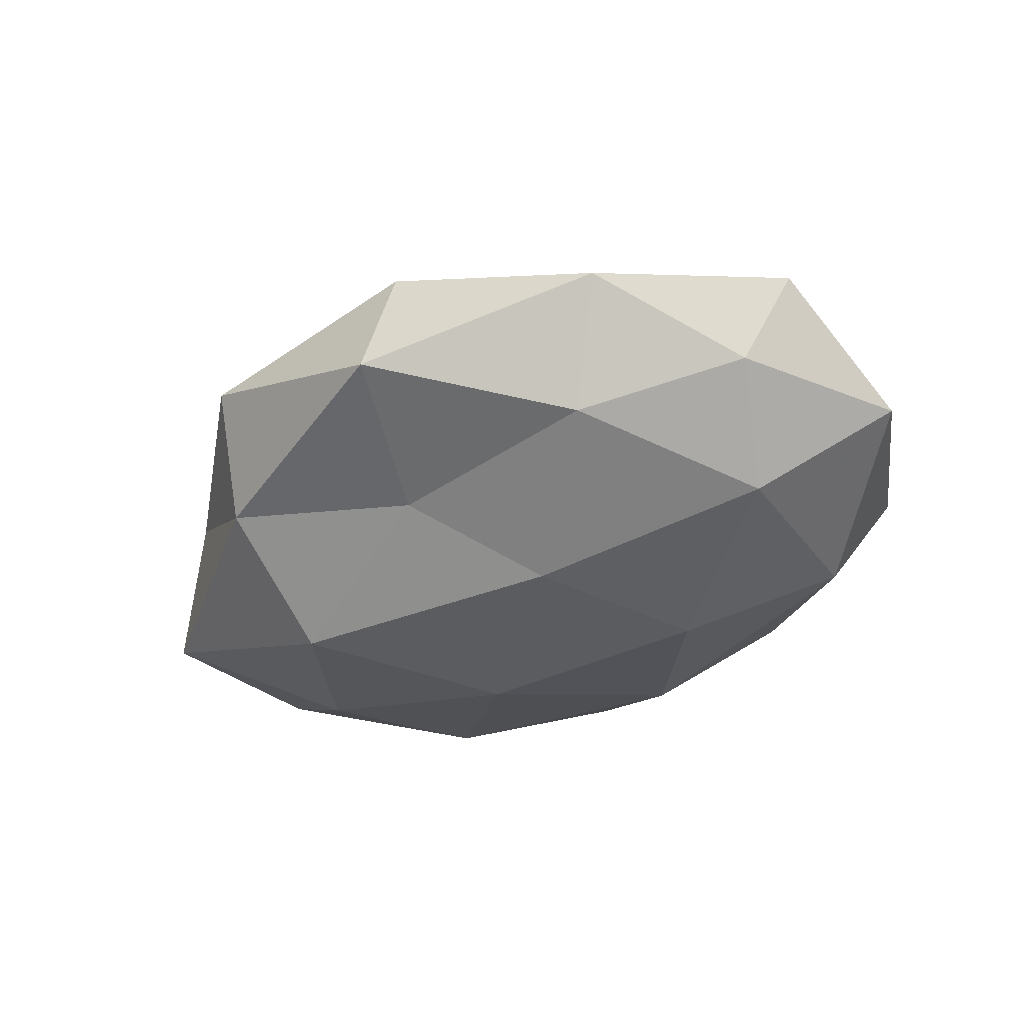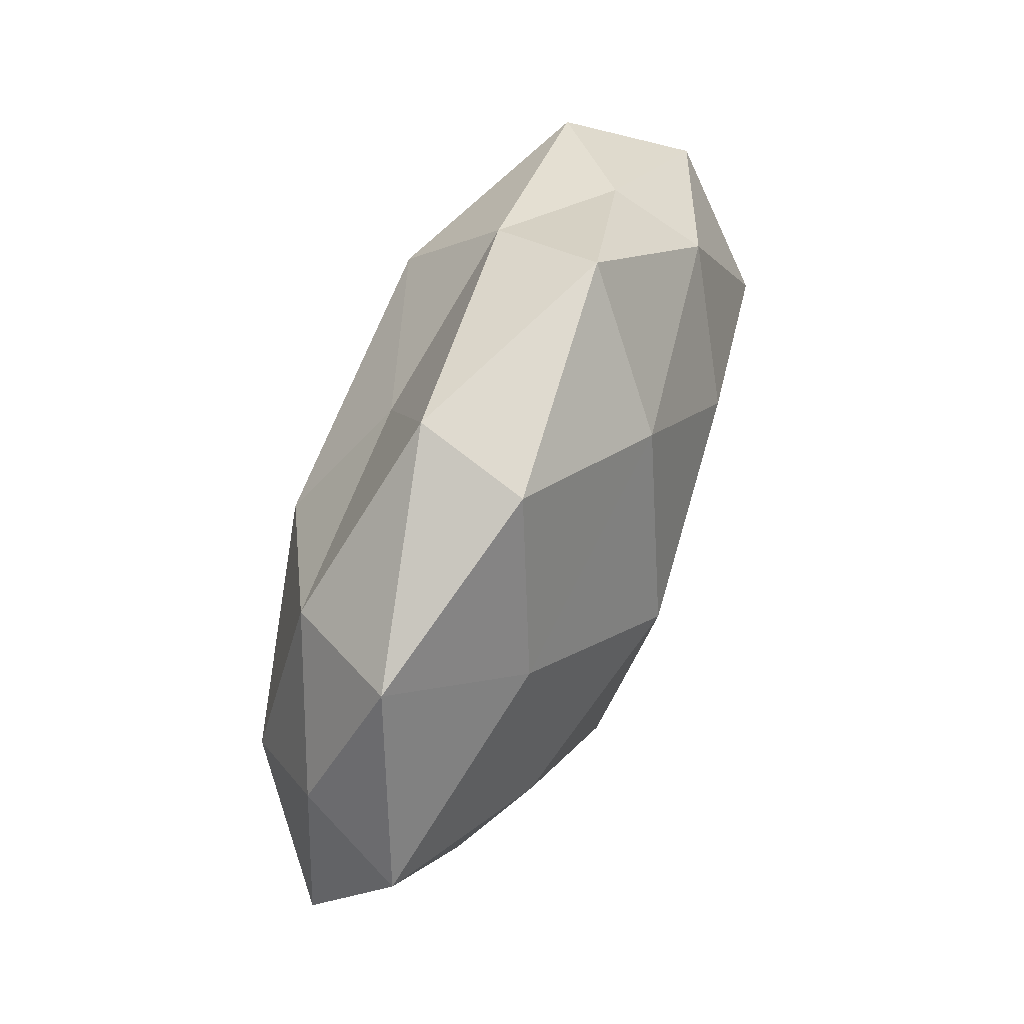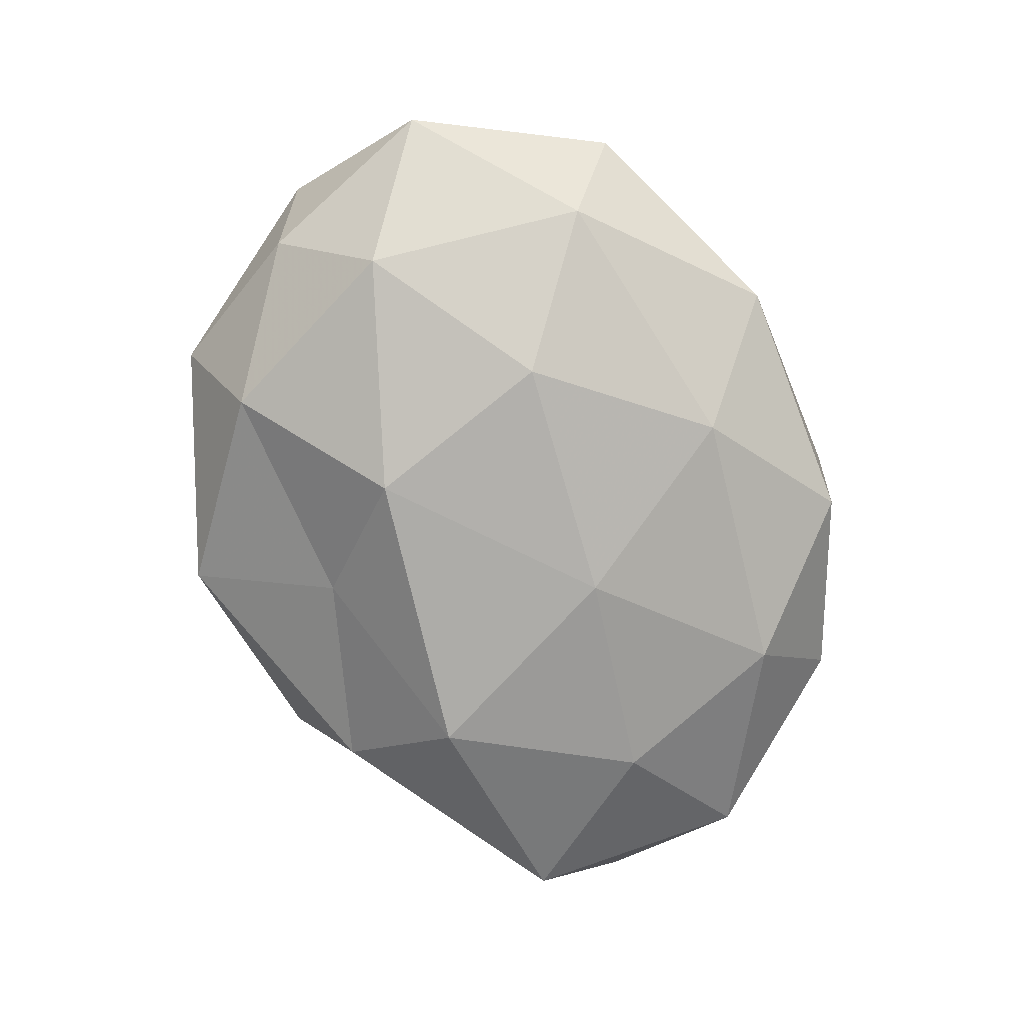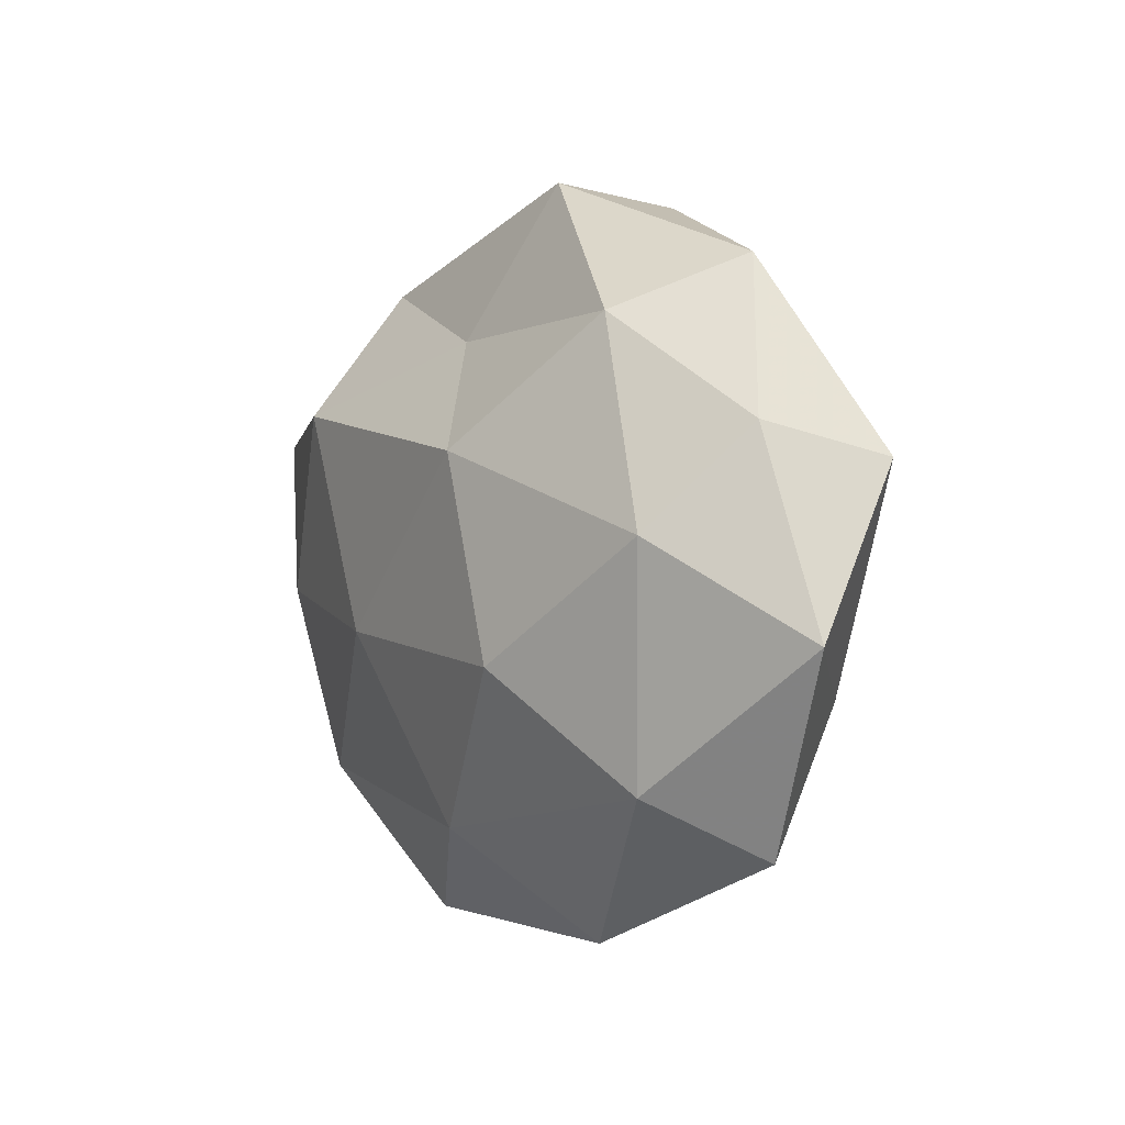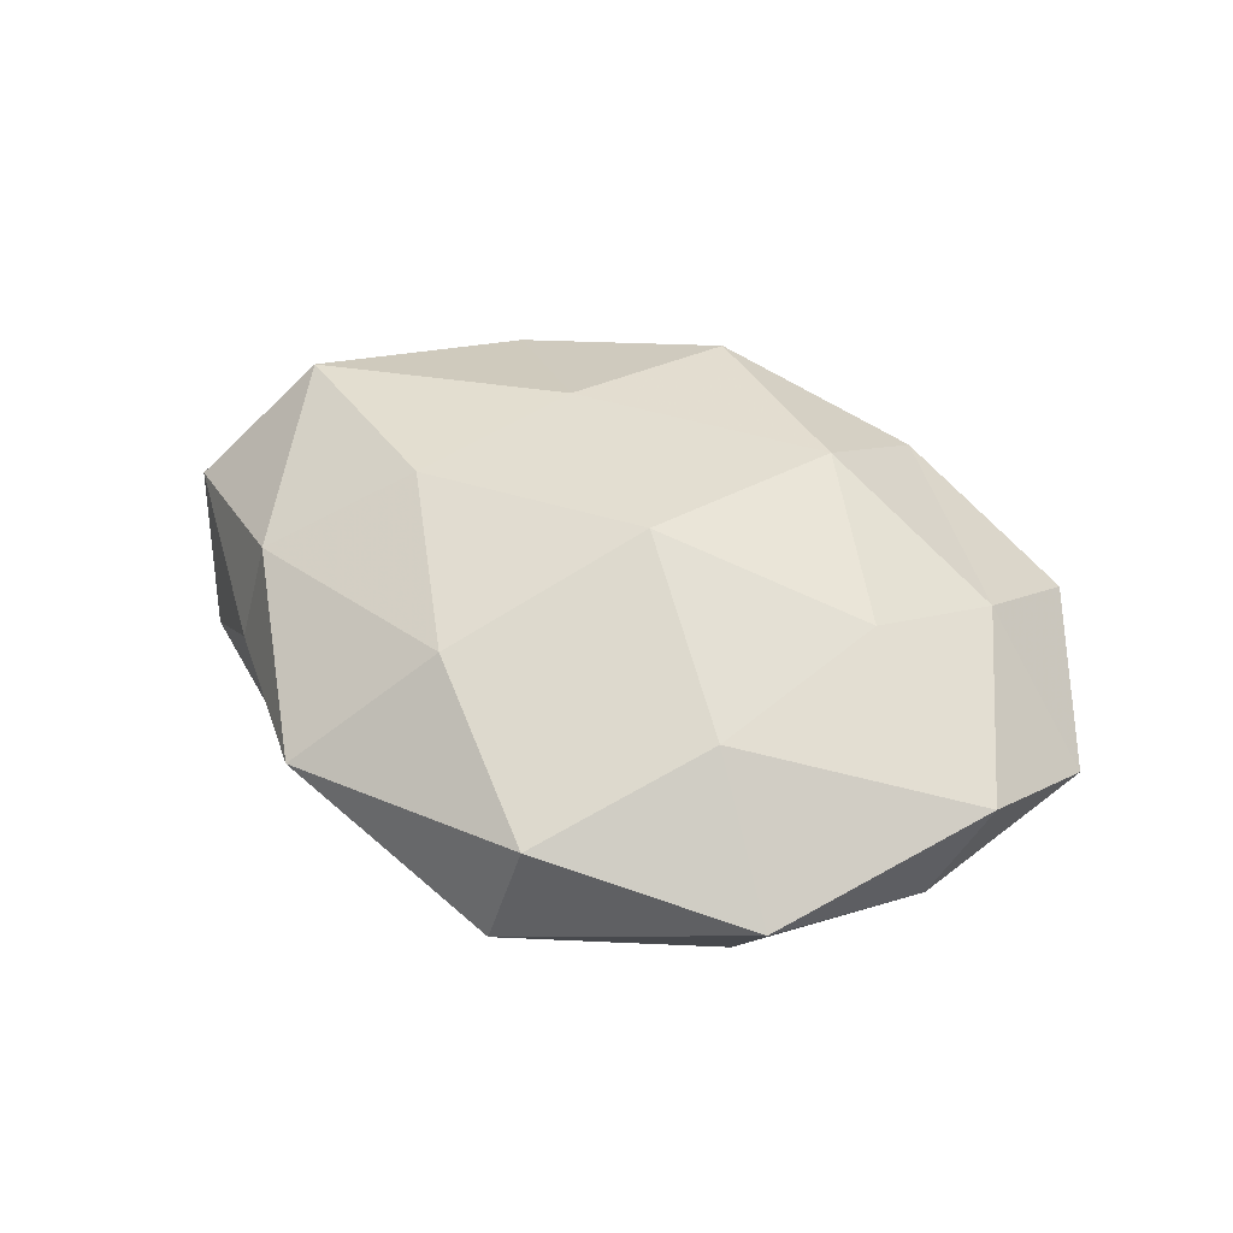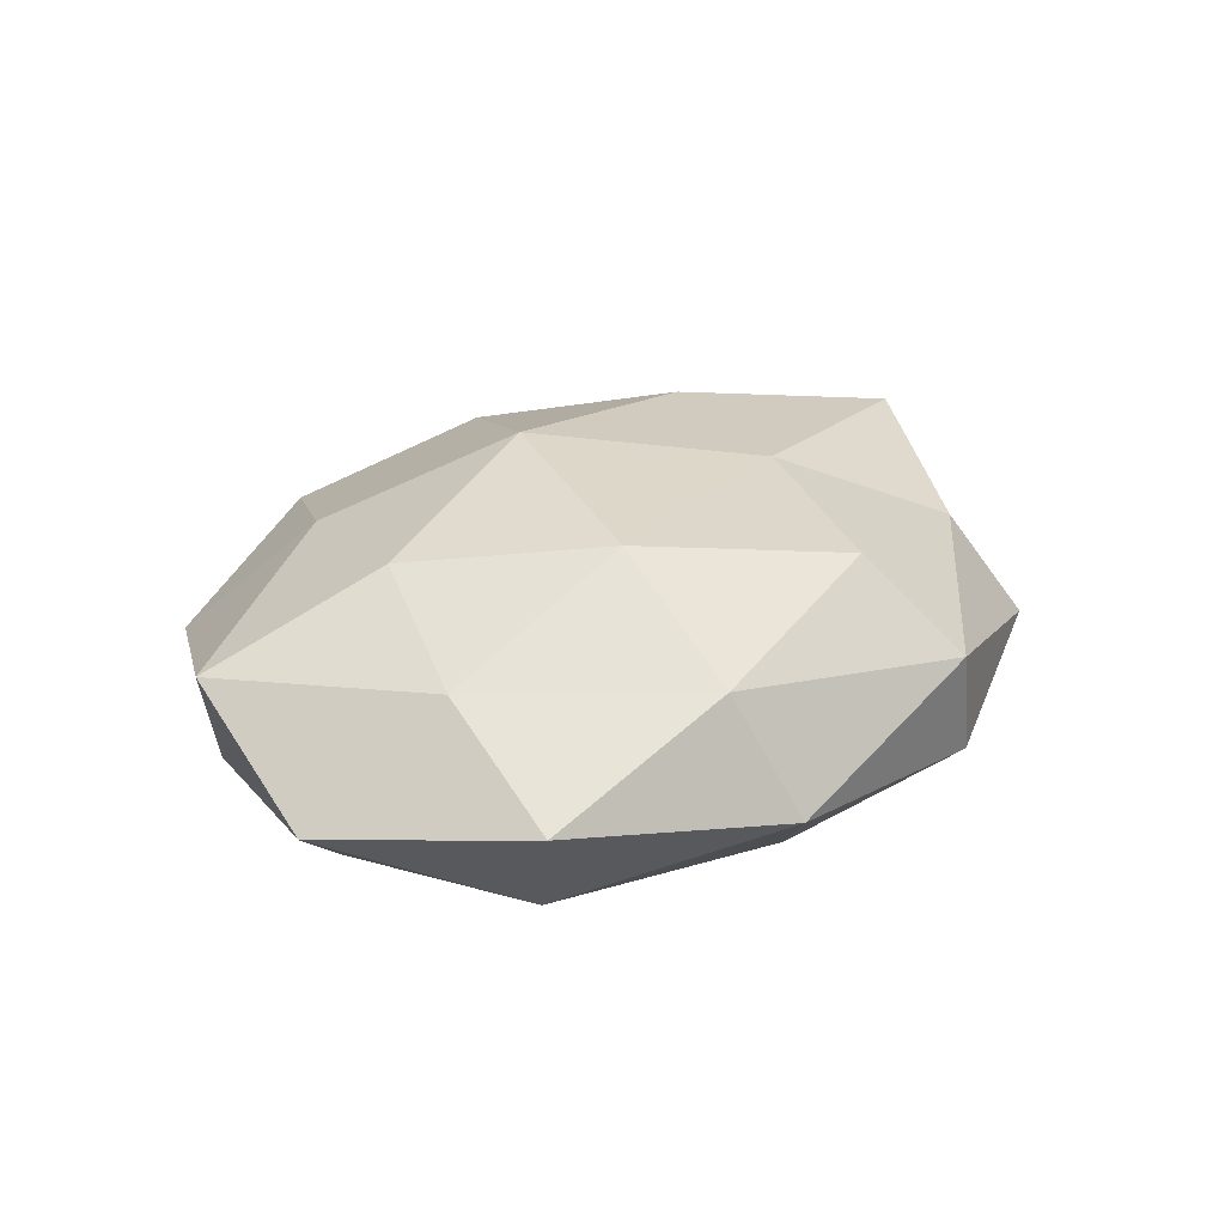
<metadata>
{"format":"obj","ext":"obj","renderer":"f3d","projection":"perspective","resolution":1024,"background":"white","views":[{"elev":-36.1,"azim":-141.8,"up":"+Z"},{"elev":68.0,"azim":-67.0,"up":"+Y"},{"elev":-77.1,"azim":-67.0,"up":"+Z"},{"elev":-0.8,"azim":-121.3,"up":"+Y"},{"elev":44.7,"azim":-148.7,"up":"+Z"},{"elev":25.3,"azim":-46.2,"up":"+Z"}]}
</metadata>
<code>
v -0.01516 -0.04084 -0.003675
v -0.04618 0.01441 -0.004731
v -0.02969 0.02631 -0.01215
v -0.04107 -0.03006 0.0009174
v -0.02517 0.02238 0.01387
v 0.005107 0.02831 0.01639
v 0.02041 0.03308 -0.00935
v -0.01275 0.04066 0.007726
v 0.03546 0.0247 -0.000233
v 0.01078 -0.04107 0.005861
v 0.01398 -0.03967 -0.006936
v 0.02926 -0.02472 0.01188
v -0.019 -0.03364 0.01003
v 0.03611 -0.03065 -0.0007198
v -0.05129 0.01077 0.007975
v -0.03895 -0.014 0.01017
v -0.009637 0.04286 -0.005554
v 0.004896 -0.03101 0.01673
v -0.01996 -0.01039 -0.02082
v -0.007858 0.007398 0.02366
v -0.03537 -0.02326 -0.01192
v -0.002551 0.02536 -0.01325
v -0.05387 -0.007901 -0.002617
v 0.04363 -0.0133 0.004861
v 0.05009 -0.01037 -0.006981
v 0.03415 -0.002249 -0.01682
v 0.01997 0.01817 -0.02134
v -0.003503 -0.02863 -0.01589
v 0.01689 0.04093 0.004279
v 0.04436 -0.003365 0.01643
v 0.028 -0.02362 -0.01392
v 0.04717 0.01612 -0.01124
v -0.03229 0.002045 0.01727
v 0.03407 0.0212 0.01151
v -0.0168 -0.01689 0.02017
v -0.03995 0.002966 -0.01482
v 0.008814 -0.007011 -0.02129
v 0.01358 -0.01115 0.01974
v 0.02054 0.00968 0.02033
v -0.01364 0.01243 -0.02174
v 0.05427 0.007537 0.003127
v -0.0368 0.03246 0.001362
f 6 8 5
f 1 11 10
f 4 1 13
f 1 10 13
f 10 11 14
f 10 14 12
f 4 13 16
f 18 10 12
f 13 10 18
f 6 5 20
f 4 21 1
f 17 22 3
f 7 22 17
f 23 15 2
f 4 16 23
f 16 15 23
f 4 23 21
f 12 14 24
f 25 24 14
f 7 27 22
f 1 28 11
f 21 28 1
f 21 19 28
f 29 8 6
f 9 7 29
f 7 17 29
f 29 17 8
f 24 30 12
f 31 14 11
f 25 14 31
f 26 25 31
f 11 28 31
f 9 32 7
f 32 25 26
f 32 27 7
f 32 26 27
f 15 33 5
f 16 33 15
f 20 5 33
f 29 6 34
f 9 29 34
f 13 35 16
f 13 18 35
f 16 35 33
f 33 35 20
f 36 2 3
f 21 36 19
f 23 2 36
f 23 36 21
f 27 26 37
f 28 19 37
f 31 37 26
f 28 37 31
f 12 38 18
f 30 38 12
f 35 18 38
f 35 38 20
f 39 6 20
f 34 6 39
f 34 39 30
f 20 38 39
f 30 39 38
f 40 3 22
f 22 27 40
f 36 3 40
f 19 36 40
f 40 37 19
f 27 37 40
f 41 24 25
f 41 30 24
f 9 41 32
f 41 25 32
f 9 34 41
f 34 30 41
f 42 3 2
f 42 5 8
f 2 15 42
f 15 5 42
f 17 3 42
f 8 17 42

</code>
